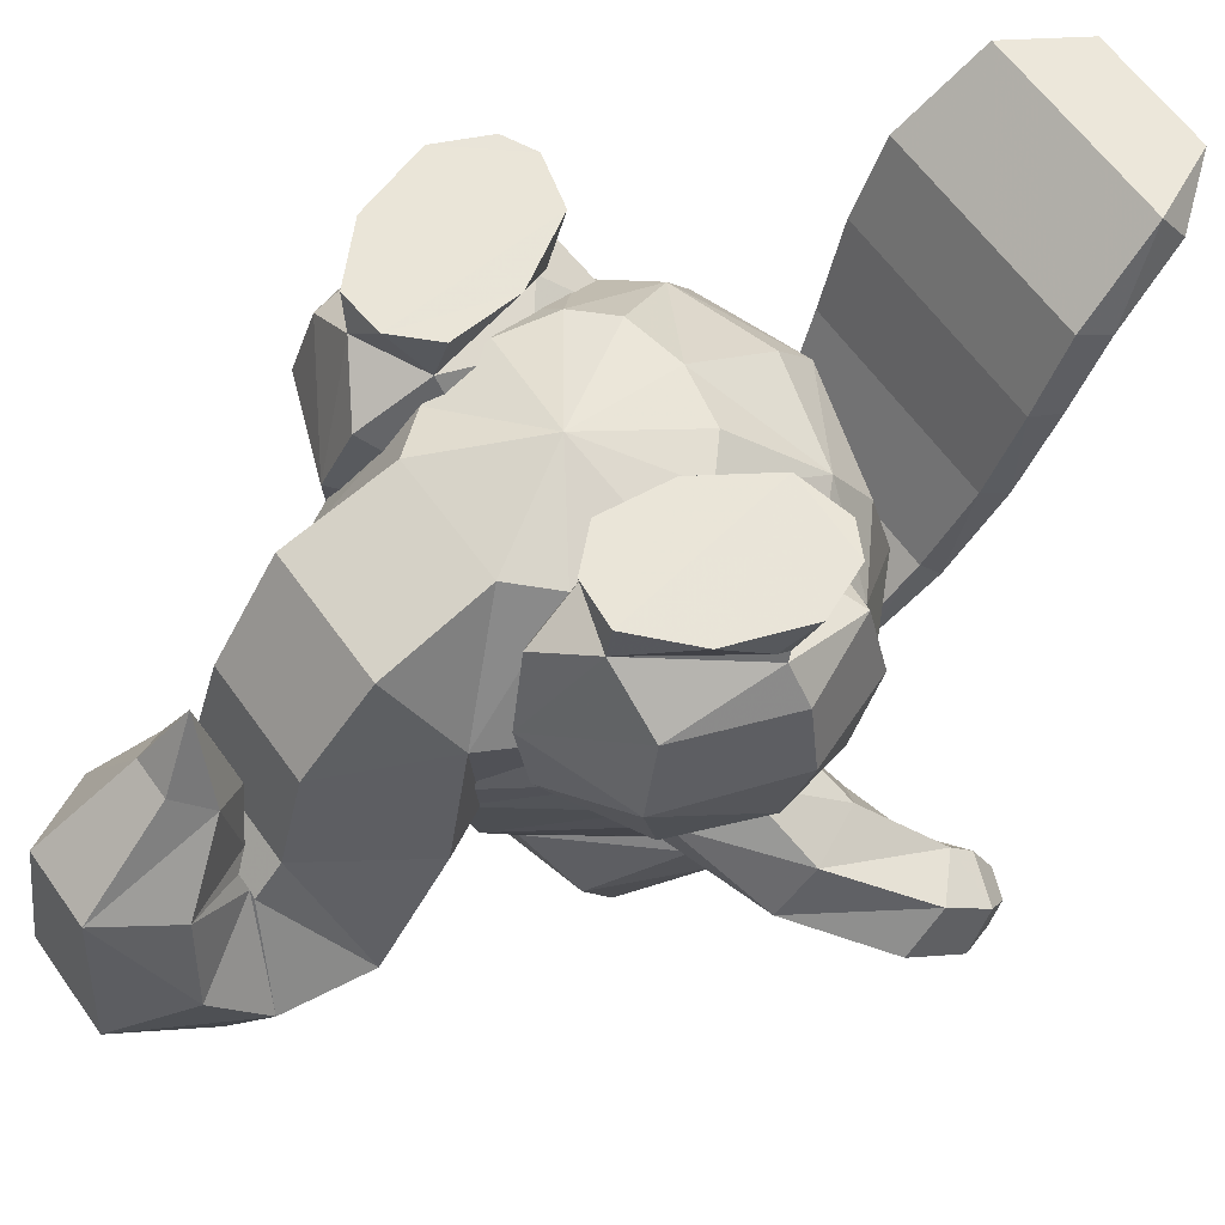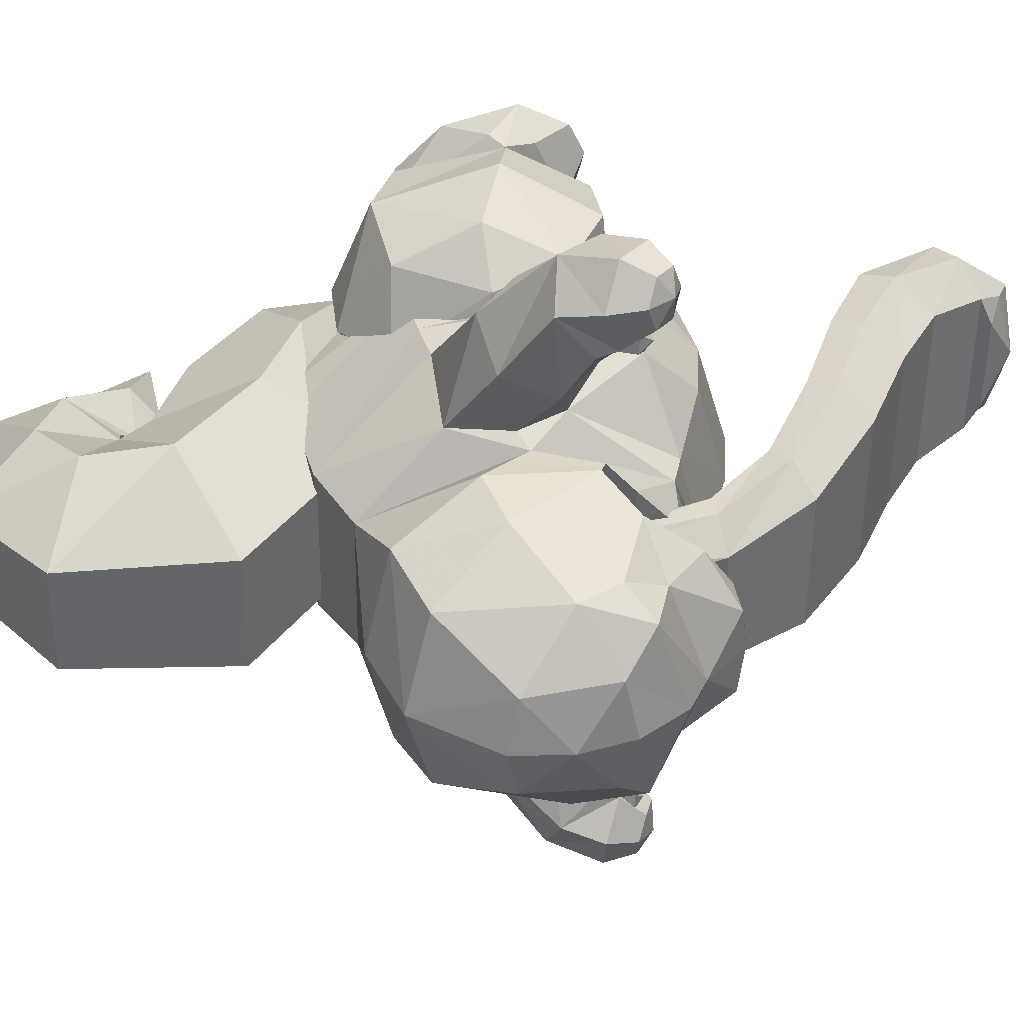
<metadata>
{"format":"obj","ext":"obj","renderer":"f3d","projection":"perspective","resolution":1024,"background":"white","views":[{"elev":59.8,"azim":55.1,"up":"+Z"},{"elev":-51.3,"azim":89.4,"up":"+Z"}]}
</metadata>
<code>
v -1.697 0.7669 -0.8716
v -1.947 -0.2177 -1.015
v 0.001736 -0.3979 -0.6543
v -1.078 1.301 -0.7531
v -1.87 2.556 -1.892
v -2.088 3.13 -2.777
v -3.171 2.239 -3.125
v 0.001249 3.048 -1.71
v 0.0029 3.66 -2.429
v -3.347 0.5509 -2.529
v 0.002714 1.487 -0.712
v -3.586 0.9852 -3.591
v 1.942 -0.217 -1.015
v 1.675 0.7672 -0.8715
v 1.891 2.556 -1.892
v 1.049 1.301 -0.7531
v 2.093 3.13 -2.778
v 3.181 2.239 -3.125
v -2.906 -1.62 -3.022
v -3.224 -1.466 -4.157
v -1.615 -3.44 -4.643
v 3.331 0.5504 -2.529
v 3.601 0.9853 -3.591
v -1.695 -1.506 -1.207
v -1.976 -3.295 -3.22
v -1.132 -2.189 -1.147
v 1.636 -3.44 -4.643
v 1.725 -1.505 -1.206
v 2.966 -1.619 -3.022
v 3.208 -1.465 -4.157
v 1.097 -2.189 -1.148
v 1.978 -3.295 -3.22
v 2.772 1.731 -2.209
v -2.79 1.732 -2.208
v -1.047 -1.185 -3.284
v 1.05 -1.185 -3.284
v 1.119 -1.927 -5.466
v -1.115 -1.927 -5.466
v -1.175 -4.098 -1.721
v 1.178 -4.098 -1.721
v 2.236 -3.846 -5.221
v -1.114 -5.766 -4.976
v -1.048 -5.285 -3.299
v -2.232 -3.846 -5.221
v 1.119 -5.766 -4.976
v 1.051 -5.285 -3.299
v -1.123 -6.248 -5.512
v 1.127 -6.248 -5.512
v -2.249 -5.112 -7.095
v 2.252 -5.112 -7.095
v -1.123 -3.961 -8.668
v 1.127 -3.961 -8.668
v -1.015 -6.247 -5.4
v 1.021 -6.247 -5.4
v 2.039 -6.646 -7.158
v -2.033 -6.646 -7.158
v -1.015 -7.041 -8.901
v 1.021 -7.041 -8.901
v 1.776 -7.523 -6.12
v -0.8838 -6.303 -5.069
v 0.8895 -6.303 -5.069
v -1.77 -7.523 -6.12
v 0.8895 -8.734 -7.182
v -0.8838 -8.734 -7.182
v 1.352 -7.268 -4.66
v -1.345 -7.268 -4.66
v -0.6708 -6.054 -4.869
v 0.6777 -6.054 -4.869
v 0.6777 -8.483 -4.45
v -0.6708 -8.483 -4.45
v 0.7212 -6.309 -3.499
v -0.3554 -5.767 -3.892
v 0.3623 -5.767 -3.892
v 0.3623 -6.859 -3.119
v -0.7143 -6.309 -3.499
v -0.3554 -6.859 -3.119
v 0.0123 -6.146 -2.013
v 0.002165 4.086 -3.901
v -2.176 3.474 -4.214
v -3.212 2.486 -4.524
v -1.515 -3.345 -5.37
v 1.548 -3.345 -5.37
v 3.22 2.486 -4.524
v 2.181 3.474 -4.214
v 3.634 1.133 -4.843
v -3.623 1.133 -4.843
v -3.213 -1.228 -5.193
v 3.223 -1.227 -5.194
v -3.509 0.01849 -5.286
v -3.509 0.01849 -5.286
v -3.19 -0.9926 -5.908
v -3.19 -0.9926 -5.908
v 3.54 0.01847 -5.286
v 3.54 0.01847 -5.286
v -2.047 3.442 -5.261
v -3.053 2.488 -5.607
v -1.638 3.099 -6.621
v -2.877 1.21 -6.968
v -1.619 2.981 -7.192
v 3.221 -0.9925 -5.908
v 3.221 -0.9925 -5.908
v 0.01455 4.01 -5.078
v 0.01455 3.505 -6.563
v 1.668 3.099 -6.621
v 1.648 2.981 -7.192
v -3.477 1.127 -5.596
v 3.51 1.127 -5.596
v 2.076 3.442 -5.261
v 3.084 2.488 -5.607
v 2.906 1.21 -6.968
v 2.596 0.63 -7.642
v 1.311 -2.196 -7.926
v 1.443 -2.907 -6.833
v -1.382 -2.907 -6.833
v 2.745 -0.7716 -7.256
v -2.716 -0.7716 -7.256
v -1.287 -2.196 -7.926
v 2.766 0.3976 -7.35
v -2.566 0.63 -7.642
v -2.737 0.3976 -7.35
v -2.129 2.313 -8.12
v -1.265 3.076 -7.983
v 1.297 3.076 -7.983
v 2.163 2.313 -8.12
v 1.987 -1.563 -9.392
v 0.01456 -1.988 -9.627
v 0.01456 -1.318 -11.06
v 0.01621 3.472 -7.783
v 2.693 0.2713 -9.564
v 2.739 -0.1549 -8.479
v -2.016 -1.563 -9.392
v -2.711 -0.1549 -8.479
v -2.622 1.736 -8.206
v -2.664 0.2713 -9.564
v -1.782 -0.9052 -10.7
v -2.581 1.811 -7.978
v 2.61 1.811 -7.978
v 2.652 1.736 -8.206
v 1.811 -0.9052 -10.7
v 0.000953 3.443 -10.17
v -0.8512 3.996 -9.485
v 0.001802 4.099 -9.377
v 2.142 2.432 -8.82
v 1.593 3.218 -8.895
v -1.615 3.218 -8.895
v -2.393 2.378 -9.017
v -1.713 2.77 -9.9
v -1.784 3.36 -9.112
v 2.397 2.378 -9.017
v 2.173 2.047 -10.36
v 1.717 2.77 -9.9
v -2.108 1.324 -10.82
v 2.112 1.324 -10.82
v -2.169 2.047 -10.36
v -1.781 2.57 -10.9
v 0.8548 3.996 -9.485
v 0.002591 4.115 -8.985
v 0.002591 3.912 -8.625
v 0.914 3.867 -8.855
v 1.767 3.36 -9.112
v -0.9213 3.867 -8.855
v 0.9999 0.4478 -11.75
v 0.001821 3.15 -10.84
v 1.784 2.57 -10.9
v 1.126 2.072 -11.47
v 0.001803 2.324 -11.54
v -1.122 2.072 -11.47
v -0.9963 0.4478 -11.75
v 0.001802 0.2804 -11.94
v 0.001802 1.347 -11.9
v -2.16 2.432 -8.82
v -1.571 3.544 -7.541
v -1.362 0.6104 -8.601
v 1.366 0.6104 -8.601
v -1.475 0.6764 -8.858
v -1.115 3.815 -8.481
v -1.225 0.7375 -9.093
v 0.00146 3.815 -8.481
v 0.001804 0.7375 -9.093
v -0.6825 0.828 -9.356
v -1.606 3.647 -7.979
v 0.6546 0.828 -9.356
v 1.609 3.647 -7.979
v 1.229 0.7375 -9.093
v 1.118 3.815 -8.481
v 1.575 3.544 -7.541
v 1.478 0.6764 -8.858
v 1.691 4.574 -6.389
v -1.688 4.574 -6.389
v -1.324 5.308 -7.232
v 1.327 5.308 -7.232
v -1.812 4.906 -6.779
v 1.815 4.906 -6.779
v 1.919 5.292 -4.806
v -1.915 5.292 -4.806
v -1.503 6.412 -5.349
v 1.505 6.412 -5.349
v -2.056 5.776 -5.045
v 2.059 5.776 -5.045
v 2.049 5.841 -3.177
v -2.046 5.841 -3.177
v -1.605 7.097 -3.635
v 1.608 7.097 -3.635
v -2.196 6.389 -3.381
v 2.199 6.389 -3.381
v 2.054 6.467 -1.744
v -2.05 6.467 -1.744
v -1.608 7.759 -2.381
v 1.611 7.759 -2.381
v -2.2 7.051 -2.036
v 2.204 7.051 -2.036
v 1.834 7.933 -0.5133
v -1.83 7.933 -0.5133
v 1.438 8.694 -1.589
v 1.968 8.302 -1.071
v -1.435 8.694 -1.589
v -1.964 8.302 -1.071
v -1.23 9.099 -1.18
v -1.145 9.282 -0.6812
v 1.149 9.282 -0.6812
v -0.8987 8.942 -1.617
v 0.9017 8.942 -1.617
v 0.001823 9.446 -1.188
v 1.233 9.099 -1.18
v 3.761 1.697 -6.832
v 4.368 1.353 -5.999
v 4.868 0.3735 -6.06
v 3.655 1.062 -7.725
v 4.155 0.08331 -7.786
v 4.762 -0.2612 -6.953
v 4.799 1.585 -8.196
v 4.739 2.271 -7.522
v 5.393 2.313 -6.783
v 6.106 1.668 -6.718
v 5.512 0.9407 -8.131
v 6.165 0.982 -7.392
v 5.699 2.882 -7.537
v 6.161 2.736 -7.656
v 5.816 2.767 -8.019
v 5.301 2.758 -7.832
v 5.365 2.489 -8.247
v 4.959 1.941 -8.22
v 4.85 2.405 -7.505
v 6.44 1.903 -7.917
v 6.331 2.367 -7.202
v 6.224 2.467 -8.071
v 5.536 2.618 -6.997
v 5.826 2.343 -8.366
v 5.754 1.69 -8.426
v 5.041 2.403 -7.768
v 5.327 2.347 -7.923
v 5.072 2.463 -8.083
v 4.903 1.591 -8.08
v 4.93 2.235 -8.263
v 5.258 2.243 -8.229
v 4.796 2.334 -7.978
v 4.749 1.704 -7.754
v -3.761 1.697 -6.832
v -4.368 1.353 -5.999
v -4.868 0.3735 -6.06
v -4.762 -0.2612 -6.953
v -3.655 1.062 -7.725
v -4.155 0.08331 -7.786
v -4.605 1.944 -7.939
v -4.811 2.364 -7.097
v -5.618 2.109 -6.589
v -6.219 1.435 -6.923
v -6.013 1.014 -7.765
v -5.206 1.269 -8.273
v -5.803 2.925 -7.69
v -6.215 2.751 -7.463
v -5.822 2.878 -7.184
v -5.352 2.889 -7.382
v -5.274 2.772 -7.861
v -4.941 2.477 -7.071
v -4.807 2.276 -7.895
v -6.294 2.039 -8.034
v -6.137 2.634 -7.942
v -6.428 2.24 -7.21
v -5.752 2.459 -6.728
v -5.667 2.645 -8.14
v -5.484 2.057 -8.377
v -5.028 2.712 -7.64
v -5.292 2.531 -7.599
v -5.062 2.551 -7.363
v -5.139 2.542 -7.891
v -4.814 2.568 -7.835
v -4.733 1.903 -7.86
v -4.767 2.574 -7.509
v -4.679 1.91 -7.487
v 3.844 -0.009015 -5.037
v 2.514 -0.4076 -5.444
v 2.381 1.017 -5.251
v 4.154 1.278 -4.545
v 2.016 2.08 -3.895
v 1.865 1.958 -2.23
v 3.857 1.673 -1.787
v 4.132 1.844 -3.139
v 4.169 -2.073 -2.881
v 2.279 -2.791 -2.722
v 2.403 -2.624 -4.14
v 4.92 0.1049 -2.792
v 4.625 -0.1894 -4.134
v 4.593 0.2043 -1.756
v 0.5328 -0.7365 -3.452
v 3.923 -1.673 -4.396
v 2.588 -1.677 -5.094
v 3.994 -1.727 -1.594
v 2.947 -1.798 -0.7888
v 2.556 0.896 -1.165
v 4.161 0.1156 -1.122
v 1.626 0.2077 -1.308
v 1.775 -1.223 -0.8265
v 1.986 -2.393 -1.455
v 4.116 0.1906 -0.9536
v 4.037 0.7158 -0.6909
v 4.423 0.4264 -0.02528
v 2.228 0.8587 -0.6534
v 2.505 0.971 -0.9542
v 2.899 1.262 -0.6881
v 3.967 -0.9226 -0.01971
v 3.059 -1.772 -0.01301
v 2.47 1.365 -0.01812
v 1.709 0.1674 -0.02
v 1.593 -1.072 -0.006358
v 2.212 -1.702 -0.002681
v 4.019 1.326 -0.02338
v 3.446 1.608 -0.02309
v 4.182 -0.09575 -0.6637
v -2.381 1.017 -5.251
v -2.514 -0.4076 -5.444
v -3.844 -0.009016 -5.037
v -2.016 2.08 -3.895
v -4.154 1.278 -4.545
v -4.132 1.844 -3.139
v -3.857 1.673 -1.787
v -1.865 1.958 -2.23
v -2.403 -2.624 -4.14
v -2.279 -2.791 -2.722
v -4.169 -2.073 -2.881
v -4.625 -0.1894 -4.134
v -4.92 0.1049 -2.792
v -4.593 0.2043 -1.756
v -0.5328 -0.7365 -3.452
v -3.923 -1.673 -4.396
v -2.588 -1.677 -5.094
v -2.936 -1.798 -0.7888
v -3.983 -1.727 -1.594
v -4.149 0.1158 -1.122
v -2.545 0.8962 -1.165
v -1.615 0.2079 -1.308
v -1.975 -2.393 -1.455
v -1.764 -1.223 -0.8264
v -4.423 0.4264 -0.02528
v -4.037 0.7158 -0.6909
v -4.116 0.1906 -0.9536
v -2.505 0.971 -0.9542
v -2.228 0.8587 -0.6534
v -2.899 1.262 -0.6881
v -3.059 -1.772 -0.01301
v -3.967 -0.9226 -0.01971
v -2.212 -1.702 -0.002681
v -1.593 -1.072 -0.006358
v -1.709 0.1674 -0.02
v -2.47 1.365 -0.01812
v -3.446 1.608 -0.02309
v -4.019 1.326 -0.02338
v -4.182 -0.09575 -0.6637
g mat_0
f 14 22 33
f 14 13 22
f 3 13 14
f 3 28 13
f 31 28 3
f 3 26 31
f 24 26 3
f 3 2 24
f 1 2 3
f 1 10 2
f 10 1 34
f 4 1 3
f 3 11 4
f 16 11 3
f 3 14 16
g mat_1
f 105 110 111
f 105 104 110
f 103 104 105
f 103 102 104
f 97 102 103
f 97 95 102
f 96 95 97
f 96 79 95
f 80 79 96
f 80 7 79
f 12 7 80
f 80 86 12
f 96 86 80
f 96 106 86
f 98 106 96
f 96 97 98
f 99 98 97
f 99 119 98
f 79 102 95
f 79 78 102
f 9 78 79
f 9 84 78
f 17 84 9
f 17 18 84
f 15 18 17
f 15 33 18
f 14 33 15
f 15 16 14
f 11 16 15
f 15 8 11
f 9 8 15
f 9 5 8
f 6 5 9
f 6 7 5
f 79 7 6
f 6 9 79
f 15 17 9
f 5 11 8
f 5 4 11
f 1 4 5
f 34 1 5
f 7 34 5
f 84 102 78
f 84 108 102
f 109 108 84
f 109 104 108
f 110 104 109
f 109 107 110
f 85 107 109
f 109 83 85
f 84 83 109
f 84 18 83
f 23 83 18
f 23 85 83
f 102 108 104
f 103 99 97
f 103 105 99
g mat_2
f 38 36 37
f 38 35 36
f 44 35 38
f 44 25 35
f 39 31 26
f 39 40 31
f 43 40 39
f 43 46 40
f 37 36 32
f 41 37 32
f 45 46 43
f 42 45 43
f 228 118 110
f 225 228 110
f 42 43 44
f 309 311 315
f 315 320 316
f 315 319 320
f 311 319 315
f 311 310 319
f 310 313 319
f 356 349 347
f 357 355 359
f 357 356 355
f 350 356 357
f 350 349 356
f 357 353 350
f 10 24 2
f 10 19 24
f 20 19 10
f 20 21 19
f 81 21 20
f 81 82 21
f 113 82 81
f 113 88 82
f 100 88 113
f 100 93 88
f 85 88 93
f 85 30 88
f 23 30 85
f 23 22 30
f 18 22 23
f 18 33 22
f 93 107 85
f 30 82 88
f 30 27 82
f 29 27 30
f 29 32 27
f 28 32 29
f 28 31 32
f 22 29 30
f 22 28 29
f 13 28 22
f 27 21 82
f 27 25 21
f 32 25 27
f 25 19 21
f 25 24 19
f 26 24 25
f 113 115 100
f 113 112 115
f 114 112 113
f 114 117 112
f 116 117 114
f 116 119 117
f 120 119 116
f 120 98 119
f 81 114 113
f 81 87 114
f 20 87 81
f 20 86 87
f 12 86 20
f 20 10 12
f 7 12 10
f 10 34 7
f 114 91 116
f 114 87 91
f 89 91 87
f 87 86 89
f 106 89 86
f 111 115 112
f 111 118 115
f 110 118 111
f 25 39 26
f 25 43 39
f 44 43 25
f 40 32 31
f 40 46 32
f 41 32 46
f 46 45 41
f 49 56 47
f 49 57 56
f 51 57 49
f 51 52 57
f 38 52 51
f 38 37 52
f 41 52 37
f 41 50 52
f 45 50 41
f 45 48 50
f 47 48 45
f 45 42 47
f 49 47 42
f 42 44 49
f 51 49 44
f 44 38 51
f 52 58 57
f 52 50 58
f 55 58 50
f 50 48 55
f 54 55 48
f 54 59 55
f 65 59 54
f 54 61 65
f 68 65 61
f 68 71 65
f 73 71 68
f 68 72 73
f 67 72 68
f 67 75 72
f 47 54 48
f 47 53 54
f 56 53 47
f 56 62 53
f 64 62 56
f 56 57 64
f 63 64 57
f 57 58 63
f 55 63 58
f 55 59 63
f 54 60 61
f 54 53 60
f 66 60 53
f 53 62 66
f 70 66 62
f 62 64 70
f 69 70 64
f 64 63 69
f 59 69 63
f 59 65 69
f 61 67 68
f 61 60 67
f 66 67 60
f 66 75 67
f 76 75 66
f 66 70 76
f 74 76 70
f 70 69 74
f 71 74 69
f 69 65 71
f 144 159 158
f 144 160 159
f 149 160 144
f 149 151 160
f 150 151 149
f 150 164 151
f 153 164 150
f 153 165 164
f 162 165 153
f 162 170 165
f 169 170 162
f 169 168 170
f 127 168 169
f 127 135 168
f 152 168 135
f 152 167 168
f 155 167 152
f 155 163 167
f 166 167 163
f 166 170 167
f 165 170 166
f 166 163 165
f 164 165 163
f 170 168 167
f 162 127 169
f 162 139 127
f 153 139 162
f 153 129 139
f 150 129 153
f 150 149 129
f 138 129 149
f 149 143 138
f 144 143 149
f 134 152 135
f 134 154 152
f 146 154 134
f 146 147 154
f 148 147 146
f 148 141 147
f 161 141 148
f 148 145 161
f 146 145 148
f 146 171 145
f 133 171 146
f 146 134 133
f 158 161 145
f 154 155 152
f 154 147 155
f 141 140 147
f 141 142 140
f 156 140 142
f 156 151 140
f 160 151 156
f 156 159 160
f 107 225 110
f 107 226 225
f 94 226 107
f 94 227 226
f 101 227 94
f 101 230 227
f 115 230 101
f 115 229 230
f 118 229 115
f 118 228 229
f 235 229 228
f 235 236 229
f 230 229 236
f 236 234 230
f 227 230 234
f 234 233 227
f 226 227 233
f 233 232 226
f 225 226 232
f 232 231 225
f 228 225 231
f 231 235 228
f 317 315 316
f 317 329 315
f 313 318 319
f 313 324 318
f 325 324 313
f 309 321 322
f 309 329 321
f 315 329 309
f 329 317 321
f 326 309 322
f 326 313 309
f 325 313 326
f 319 323 320
f 319 318 323
f 324 323 318
f 356 354 355
f 356 368 354
f 358 353 357
f 358 364 353
f 363 353 364
f 361 347 360
f 361 368 347
f 354 368 361
f 368 356 347
f 347 362 360
f 347 353 362
f 363 362 353
f 365 357 359
f 365 358 357
f 364 358 365
f 71 77 74
f 71 73 77
f 72 77 73
f 72 75 77
f 76 77 75
f 76 74 77
f 128 105 123
f 128 99 105
f 122 99 128
f 122 121 99
f 136 99 121
f 136 119 99
f 132 119 136
f 132 117 119
f 131 117 132
f 131 126 117
f 127 126 131
f 127 125 126
f 139 125 127
f 139 129 125
f 130 125 129
f 130 112 125
f 111 112 130
f 130 137 111
f 138 137 130
f 130 129 138
f 112 126 125
f 112 117 126
f 131 135 127
f 131 134 135
f 132 134 131
f 132 133 134
f 136 133 132
f 137 105 111
f 137 124 105
f 123 105 124
f 258 106 98
f 258 259 106
f 265 259 258
f 265 266 259
f 260 259 266
f 260 90 259
f 92 90 260
f 260 261 92
f 267 261 260
f 267 268 261
f 263 261 268
f 263 116 261
f 120 116 263
f 263 262 120
f 269 262 263
f 269 264 262
f 258 262 264
f 258 98 262
f 120 262 98
f 116 92 261
f 90 106 259
f 264 265 258
f 266 267 260
f 268 269 263
g mat_3
f 124 122 123
f 124 121 122
f 137 121 124
f 137 136 121
f 122 128 123
f 137 133 136
f 137 138 133
f 145 144 158
f 145 143 144
f 171 143 145
f 171 138 143
f 133 138 171
g mat_4
f 141 157 142
f 141 161 157
f 158 157 161
f 159 157 158
f 159 156 157
f 142 157 156
g mat_5
f 140 155 147
f 140 163 155
f 164 163 140
f 140 151 164
g mat_6
f 192 181 172
f 192 190 181
f 176 181 190
f 190 178 176
f 191 178 190
f 191 185 178
f 193 185 191
f 193 183 185
f 188 183 193
f 172 189 192
f 172 186 189
f 188 189 186
f 186 183 188
f 174 172 173
f 174 186 172
f 187 186 174
f 187 183 186
f 184 183 187
f 184 185 183
f 182 185 184
f 182 178 185
f 179 178 182
f 179 180 178
f 176 178 180
f 180 177 176
f 175 176 177
f 175 181 176
f 173 181 175
f 173 172 181
f 195 188 194
f 195 189 188
f 198 189 195
f 198 192 189
f 196 192 198
f 196 190 192
f 197 190 196
f 197 191 190
f 199 191 197
f 199 193 191
f 194 193 199
f 194 188 193
f 201 194 200
f 201 195 194
f 204 195 201
f 204 198 195
f 202 198 204
f 202 196 198
f 203 196 202
f 203 197 196
f 205 197 203
f 205 199 197
f 200 199 205
f 200 194 199
f 207 200 206
f 207 201 200
f 210 201 207
f 210 204 201
f 208 204 210
f 208 202 204
f 209 202 208
f 209 203 202
f 211 203 209
f 211 205 203
f 206 205 211
f 206 200 205
f 213 206 212
f 213 207 206
f 217 207 213
f 217 210 207
f 216 210 217
f 216 208 210
f 214 208 216
f 214 209 208
f 215 209 214
f 215 211 209
f 212 211 215
f 212 206 211
f 213 218 217
f 213 219 218
f 212 219 213
f 212 220 219
f 215 220 212
f 215 224 220
f 214 224 215
f 214 222 224
f 216 222 214
f 216 221 222
f 217 221 216
f 217 218 221
f 223 221 218
f 223 222 221
f 224 222 223
f 223 220 224
f 219 220 223
f 223 218 219
g mat_7
f 323 321 317
f 323 322 321
f 324 322 323
f 324 326 322
f 325 326 324
f 360 354 361
f 360 365 354
f 362 365 360
f 362 364 365
f 363 364 362
f 244 234 236
f 244 245 234
f 246 245 244
f 246 238 245
f 239 238 246
f 239 237 238
f 240 237 239
f 240 243 237
f 242 243 240
f 242 231 243
f 235 231 242
f 242 249 235
f 241 249 242
f 241 248 249
f 239 248 241
f 239 246 248
f 241 240 239
f 241 242 240
f 232 243 231
f 232 247 243
f 233 247 232
f 233 245 247
f 234 245 233
f 238 247 245
f 238 237 247
f 243 247 237
f 249 236 235
f 249 244 236
f 248 244 249
f 248 246 244
f 267 277 268
f 267 279 277
f 266 279 267
f 266 280 279
f 265 280 266
f 265 275 280
f 264 275 265
f 264 276 275
f 269 276 264
f 269 282 276
f 274 276 282
f 274 273 276
f 270 273 274
f 270 272 273
f 271 272 270
f 271 280 272
f 279 280 271
f 271 278 279
f 270 278 271
f 270 281 278
f 274 281 270
f 274 282 281
f 278 277 279
f 273 275 276
f 273 272 275
f 280 275 272
f 268 282 269
f 268 277 282
f 281 282 277
f 277 278 281
g mat_8
f 327 323 317
f 327 328 323
f 316 328 327
f 316 320 328
f 328 320 323
f 327 317 316
f 366 354 365
f 366 367 354
f 359 367 366
f 359 355 367
f 365 359 366
f 355 354 367
f 251 252 250
f 251 255 252
f 254 252 255
f 254 256 252
f 253 256 254
f 253 257 256
f 250 256 257
f 250 252 256
f 253 254 255
f 285 283 284
f 285 289 283
f 290 289 285
f 290 288 289
f 287 289 288
f 287 283 289
f 286 283 287
f 286 284 283
f 286 287 288
g mat_9
f 300 305 301
f 300 314 305
f 313 305 314
f 313 312 305
f 310 312 313
f 310 296 312
f 297 296 310
f 297 298 296
f 304 298 297
f 304 302 298
f 299 302 304
f 299 303 302
f 306 303 299
f 306 291 303
f 307 291 306
f 307 292 291
f 305 292 307
f 305 293 292
f 295 293 305
f 295 294 293
f 298 294 295
f 298 302 294
f 303 294 302
f 303 291 294
f 293 294 291
f 291 292 293
f 295 296 298
f 295 305 296
f 312 296 305
f 307 301 305
f 307 306 301
f 299 301 306
f 299 300 301
f 308 300 299
f 308 309 300
f 311 309 308
f 308 304 311
f 299 304 308
f 297 311 304
f 297 310 311
f 309 314 300
f 309 313 314
f 344 339 338
f 344 352 339
f 353 352 344
f 344 351 353
f 351 350 353
f 351 337 350
f 344 337 351
f 344 333 337
f 330 333 344
f 330 334 333
f 332 334 330
f 332 341 334
f 345 341 332
f 345 340 341
f 338 340 345
f 338 339 340
f 348 340 339
f 348 343 340
f 349 343 348
f 349 336 343
f 350 336 349
f 350 337 336
f 335 336 337
f 335 343 336
f 342 343 335
f 342 340 343
f 341 340 342
f 342 334 341
f 335 334 342
f 335 333 334
f 337 333 335
f 348 347 349
f 348 339 347
f 352 347 339
f 352 353 347
f 331 332 330
f 331 346 332
f 344 346 331
f 344 338 346
f 345 346 338
f 345 332 346
f 344 331 330

</code>
